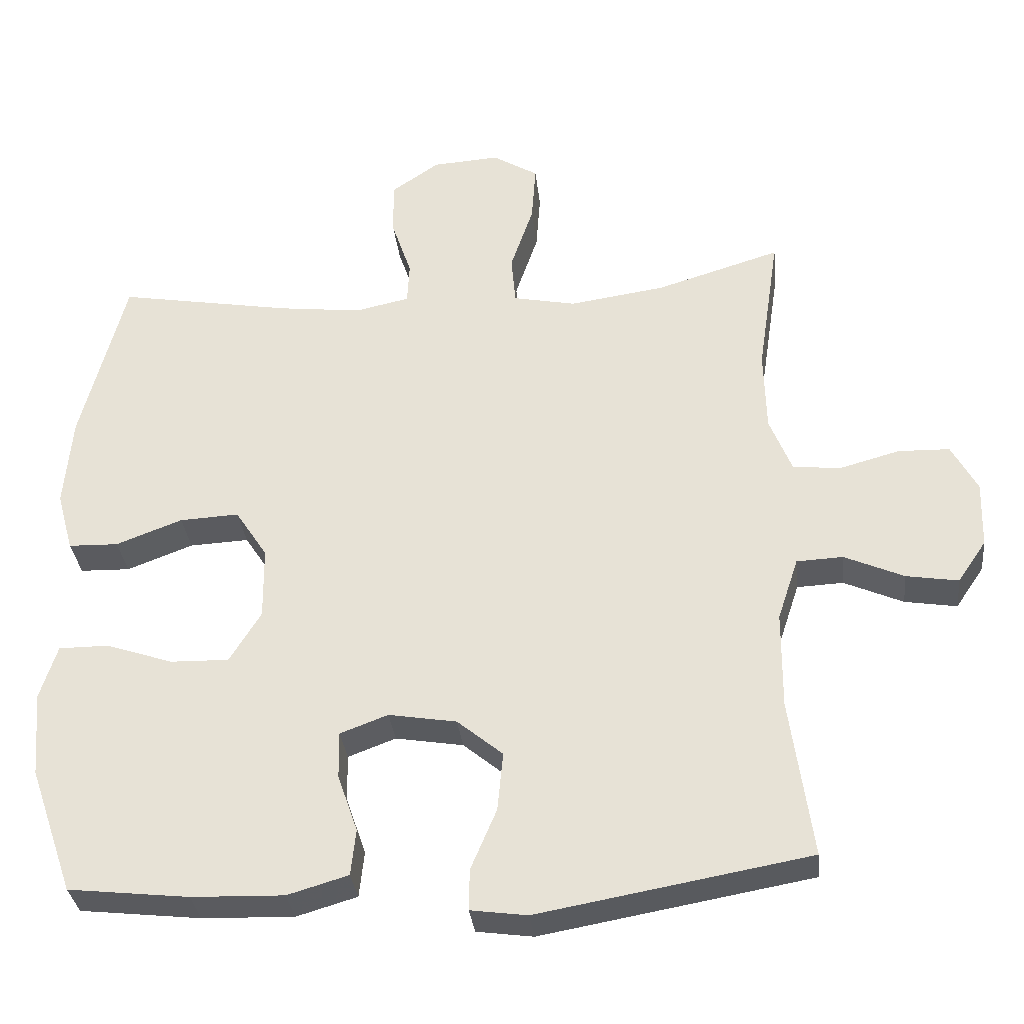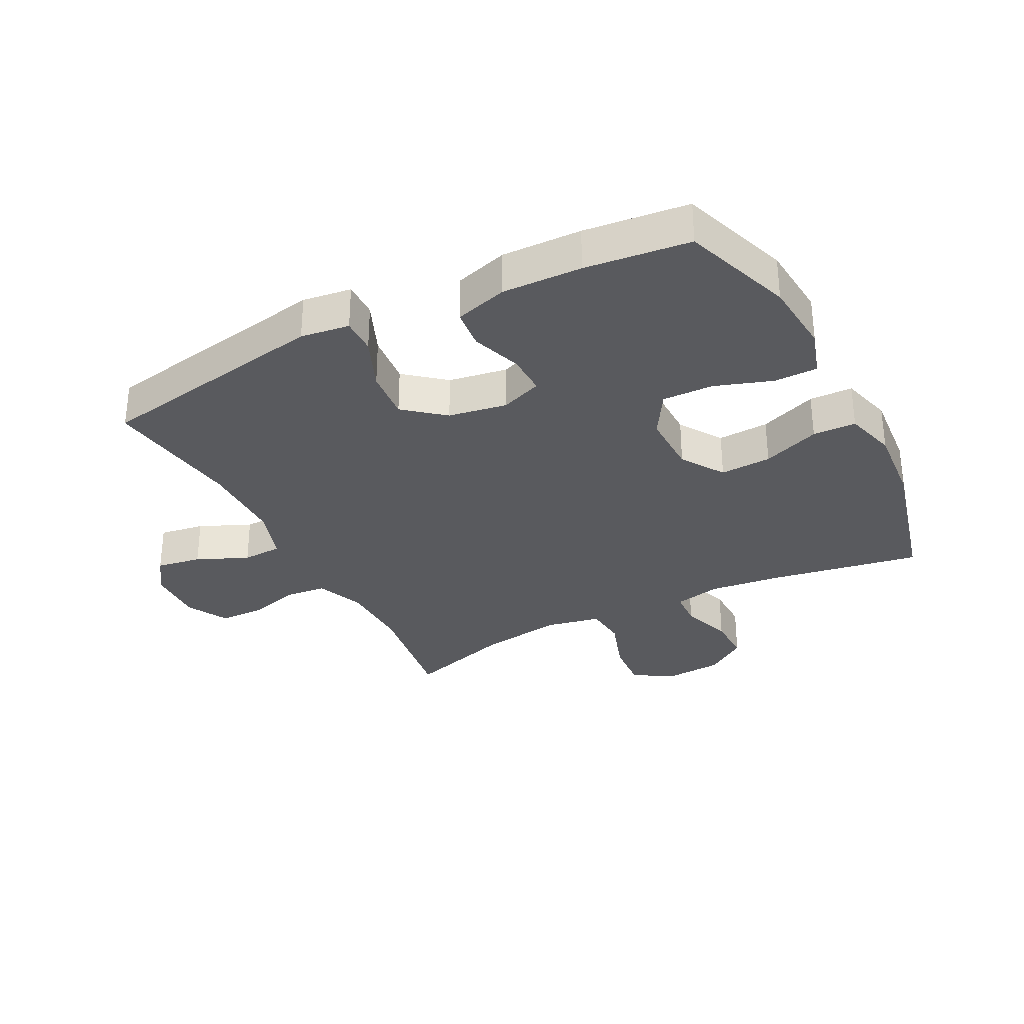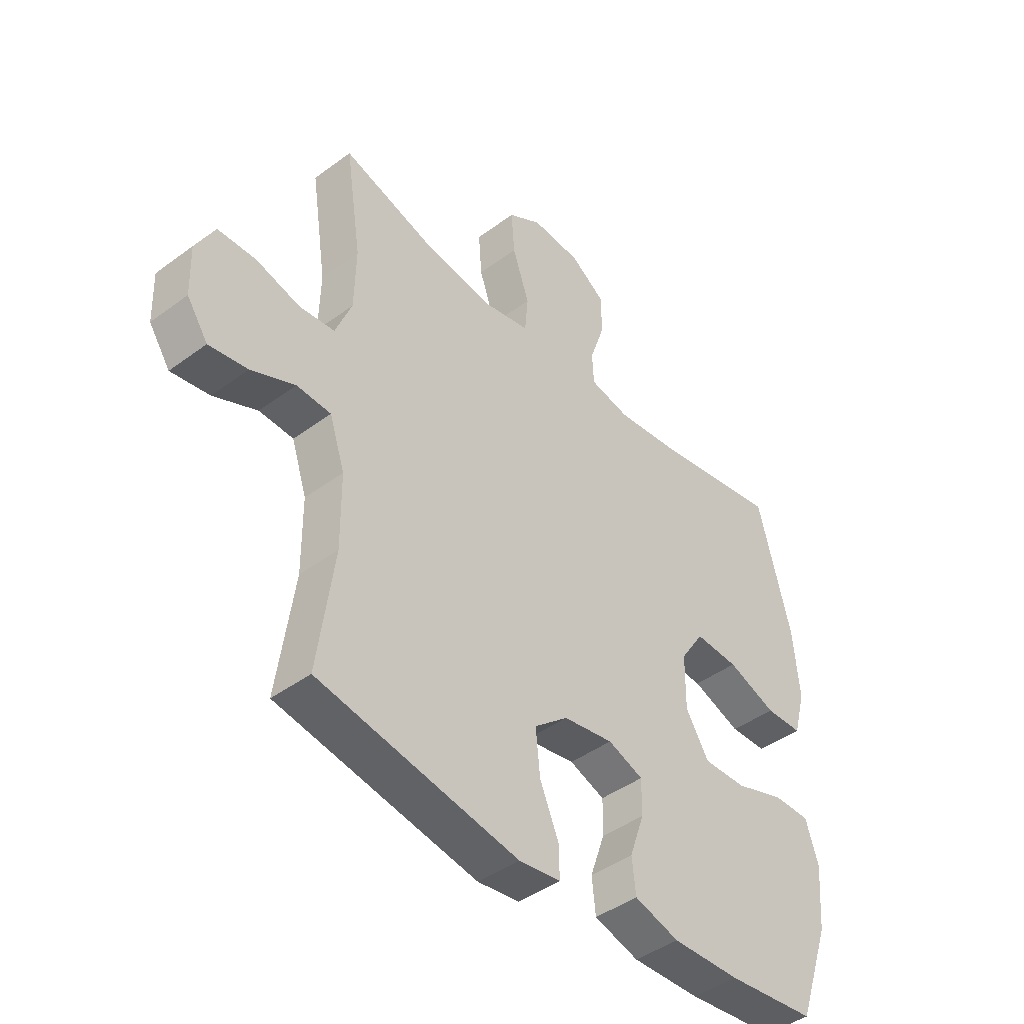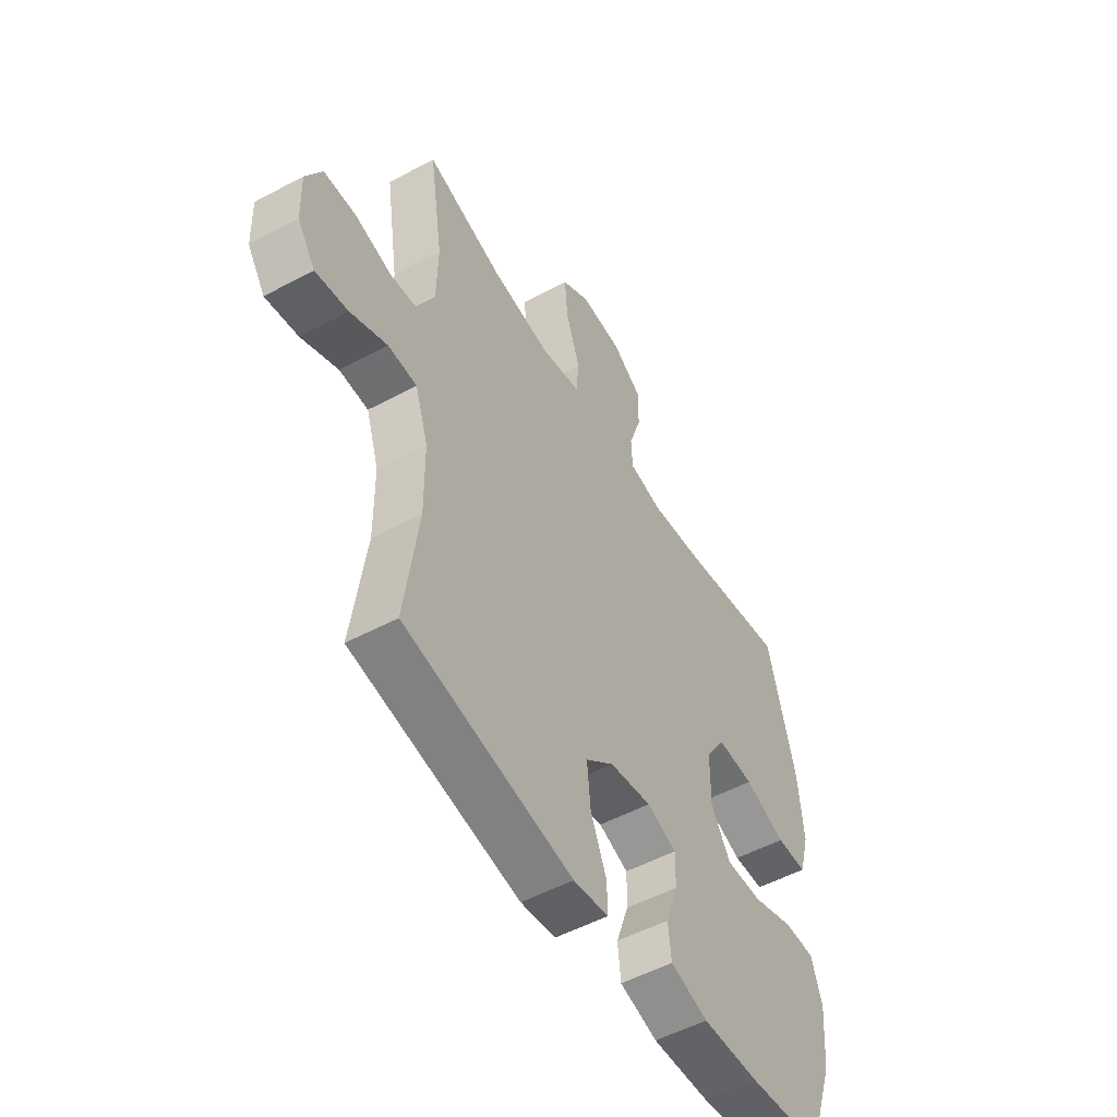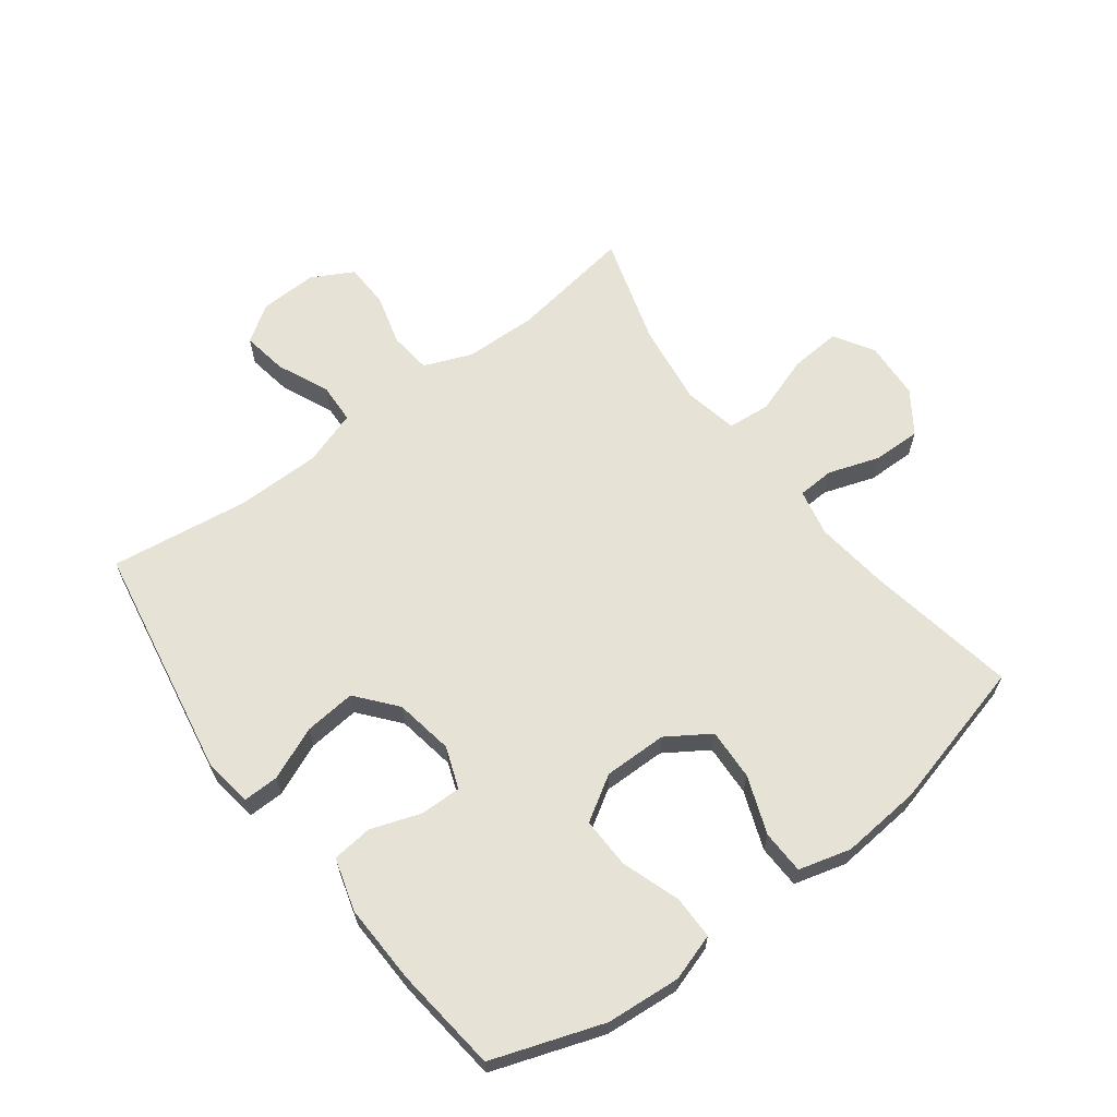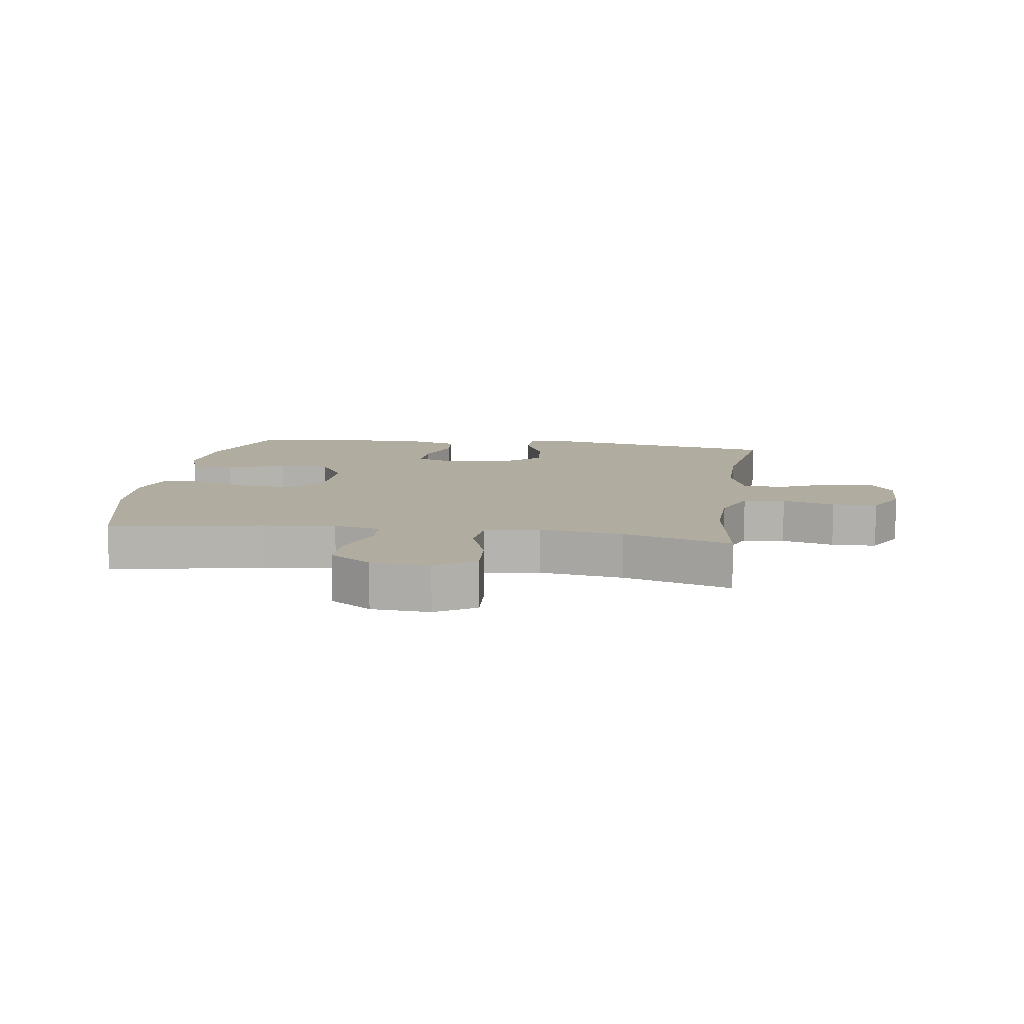
<metadata>
{"format":"obj","ext":"obj","renderer":"f3d","projection":"perspective","resolution":1024,"background":"white","views":[{"elev":-32.9,"azim":6.3,"up":"+Z"},{"elev":-31.8,"azim":-152.6,"up":"+Y"},{"elev":-43.7,"azim":131.1,"up":"+Z"},{"elev":-52.3,"azim":120.0,"up":"+Z"},{"elev":64.0,"azim":-127.0,"up":"+Y"},{"elev":10.1,"azim":8.4,"up":"+Y"}]}
</metadata>
<code>
v 0.5 0.07 0.5
v 0.47 0.07 0.301
v 0.473 0.07 0.185
v 0.504 0.07 0.107
v 0.571 0.07 0.1
v 0.655 0.07 0.123
v 0.727 0.07 0.121
v 0.763 0.07 0.054
v 0.76 0.07 -0.039
v 0.72 0.07 -0.098
v 0.647 0.07 -0.086
v 0.564 0.07 -0.049
v 0.499 0.07 -0.052
v 0.47 0.07 -0.14
v 0.469 0.07 -0.276
v 0.5 0.07 -0.5
v 0.121 0.07 -0.567
v 0.042 0.07 -0.556
v 0.043 0.07 -0.498
v 0.079 0.07 -0.413
v 0.087 0.07 -0.33
v 0.023 0.07 -0.277
v -0.072 0.07 -0.261
v -0.139 0.07 -0.286
v -0.138 0.07 -0.352
v -0.11 0.07 -0.433
v -0.117 0.07 -0.498
v -0.202 0.07 -0.523
v -0.331 0.07 -0.519
v -0.5 0.07 -0.5
v -0.562 0.07 -0.322
v -0.572 0.07 -0.202
v -0.548 0.07 -0.126
v -0.478 0.07 -0.126
v -0.384 0.07 -0.158
v -0.302 0.07 -0.16
v -0.258 0.07 -0.088
v -0.259 0.07 0.014
v -0.304 0.07 0.083
v -0.387 0.07 0.079
v -0.48 0.07 0.044
v -0.55 0.07 0.046
v -0.573 0.07 0.13
v -0.562 0.07 0.259
v -0.5 0.07 0.5
v -0.256 0.07 0.457
v -0.139 0.07 0.443
v -0.063 0.07 0.459
v -0.06 0.07 0.518
v -0.088 0.07 0.601
v -0.089 0.07 0.678
v -0.022 0.07 0.724
v 0.072 0.07 0.73
v 0.136 0.07 0.691
v 0.13 0.07 0.609
v 0.098 0.07 0.515
v 0.104 0.07 0.446
v 0.192 0.07 0.428
v 0.326 0.07 0.447
v 0.5 0 0.5
v 0.47 0 0.301
v 0.473 0 0.185
v 0.504 0 0.107
v 0.571 0 0.1
v 0.655 0 0.123
v 0.727 0 0.121
v 0.763 0 0.054
v 0.76 0 -0.039
v 0.72 0 -0.098
v 0.647 0 -0.086
v 0.564 0 -0.049
v 0.499 0 -0.052
v 0.47 0 -0.14
v 0.469 0 -0.276
v 0.5 0 -0.5
v 0.121 0 -0.567
v 0.042 0 -0.556
v 0.043 0 -0.498
v 0.079 0 -0.413
v 0.087 0 -0.33
v 0.023 0 -0.277
v -0.072 0 -0.261
v -0.139 0 -0.286
v -0.138 0 -0.352
v -0.11 0 -0.433
v -0.117 0 -0.498
v -0.202 0 -0.523
v -0.331 0 -0.519
v -0.5 0 -0.5
v -0.562 0 -0.322
v -0.572 0 -0.202
v -0.548 0 -0.126
v -0.478 0 -0.126
v -0.384 0 -0.158
v -0.302 0 -0.16
v -0.258 0 -0.088
v -0.259 0 0.014
v -0.304 0 0.083
v -0.387 0 0.079
v -0.48 0 0.044
v -0.55 0 0.046
v -0.573 0 0.13
v -0.562 0 0.259
v -0.5 0 0.5
v -0.256 0 0.457
v -0.139 0 0.443
v -0.063 0 0.459
v -0.06 0 0.518
v -0.088 0 0.601
v -0.089 0 0.678
v -0.022 0 0.724
v 0.072 0 0.73
v 0.136 0 0.691
v 0.13 0 0.609
v 0.098 0 0.515
v 0.104 0 0.446
v 0.192 0 0.428
v 0.326 0 0.447
f 54 55 56
f 53 54 56
f 52 53 56
f 51 52 56
f 50 51 56
f 49 50 56
f 48 49 56 57
f 47 48 57 58
f 44 45 46
f 43 44 46
f 42 43 46
f 41 42 46
f 40 41 46
f 39 40 46 47
f 38 39 47 58
f 33 34 35
f 32 33 35
f 31 32 35
f 30 31 35
f 29 30 35
f 28 29 35
f 27 28 35
f 26 27 35
f 25 26 35
f 24 25 35 36
f 23 24 36 37
f 18 19 20
f 17 18 20
f 16 17 20
f 15 16 20
f 14 15 20 21
f 13 14 21 22
f 10 11 12
f 9 10 12
f 8 9 12
f 7 8 12
f 6 7 12
f 5 6 12
f 4 5 12 13
f 38 58 59
f 37 38 59
f 23 37 59
f 22 23 59
f 13 22 59
f 4 13 59
f 3 4 59
f 59 1 2
f 2 3 59
f 115 114 113
f 115 113 112
f 115 112 111
f 115 111 110
f 115 110 109
f 115 109 108
f 116 115 108 107
f 117 116 107 106
f 105 104 103
f 105 103 102
f 105 102 101
f 105 101 100
f 105 100 99
f 106 105 99 98
f 117 106 98 97
f 94 93 92
f 94 92 91
f 94 91 90
f 94 90 89
f 94 89 88
f 94 88 87
f 94 87 86
f 94 86 85
f 94 85 84
f 95 94 84 83
f 96 95 83 82
f 79 78 77
f 79 77 76
f 79 76 75
f 79 75 74
f 80 79 74 73
f 81 80 73 72
f 71 70 69
f 71 69 68
f 71 68 67
f 71 67 66
f 71 66 65
f 71 65 64
f 72 71 64 63
f 118 117 97
f 118 97 96
f 118 96 82
f 118 82 81
f 118 81 72
f 118 72 63
f 118 63 62
f 61 60 118
f 118 62 61
f 1 60 61 2
f 2 61 62 3
f 3 62 63 4
f 4 63 64 5
f 5 64 65 6
f 6 65 66 7
f 7 66 67 8
f 8 67 68 9
f 9 68 69 10
f 10 69 70 11
f 11 70 71 12
f 12 71 72 13
f 13 72 73 14
f 14 73 74 15
f 15 74 75 16
f 16 75 76 17
f 17 76 77 18
f 18 77 78 19
f 19 78 79 20
f 20 79 80 21
f 21 80 81 22
f 22 81 82 23
f 23 82 83 24
f 24 83 84 25
f 25 84 85 26
f 26 85 86 27
f 27 86 87 28
f 28 87 88 29
f 29 88 89 30
f 30 89 90 31
f 31 90 91 32
f 32 91 92 33
f 33 92 93 34
f 34 93 94 35
f 35 94 95 36
f 36 95 96 37
f 37 96 97 38
f 38 97 98 39
f 39 98 99 40
f 40 99 100 41
f 41 100 101 42
f 42 101 102 43
f 43 102 103 44
f 44 103 104 45
f 45 104 105 46
f 46 105 106 47
f 47 106 107 48
f 48 107 108 49
f 49 108 109 50
f 50 109 110 51
f 51 110 111 52
f 52 111 112 53
f 53 112 113 54
f 54 113 114 55
f 55 114 115 56
f 56 115 116 57
f 57 116 117 58
f 58 117 118 59
f 59 118 60 1

</code>
